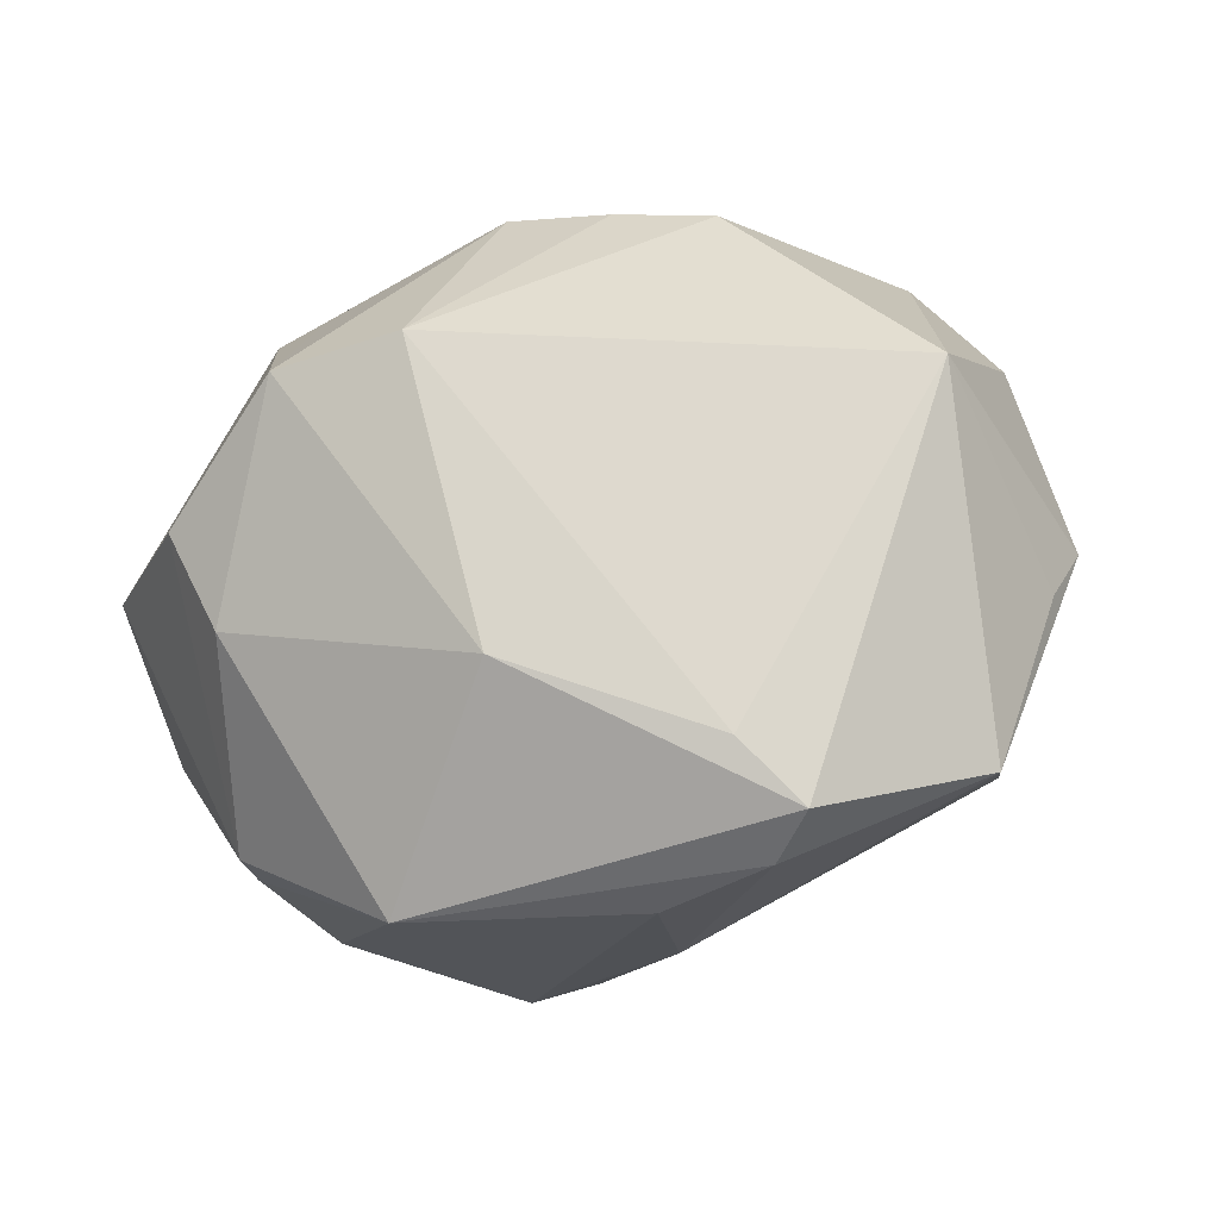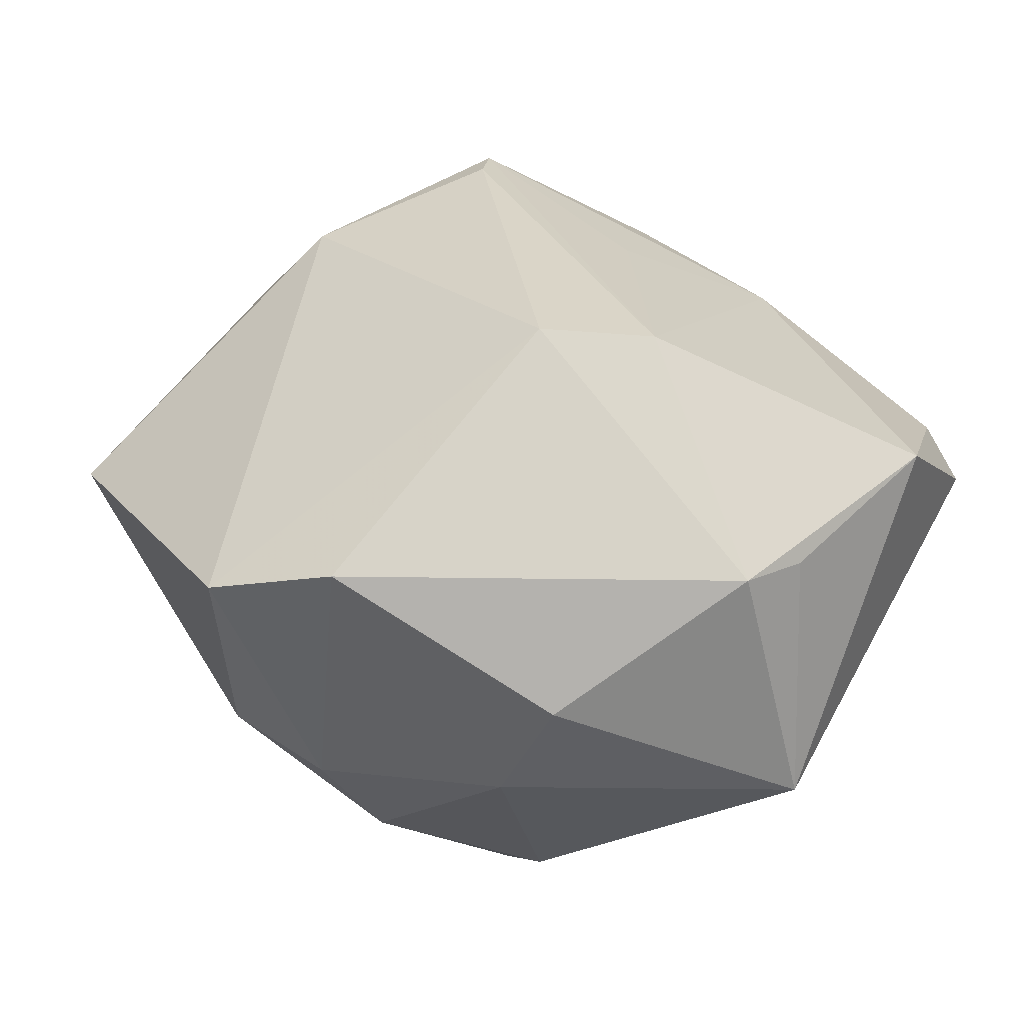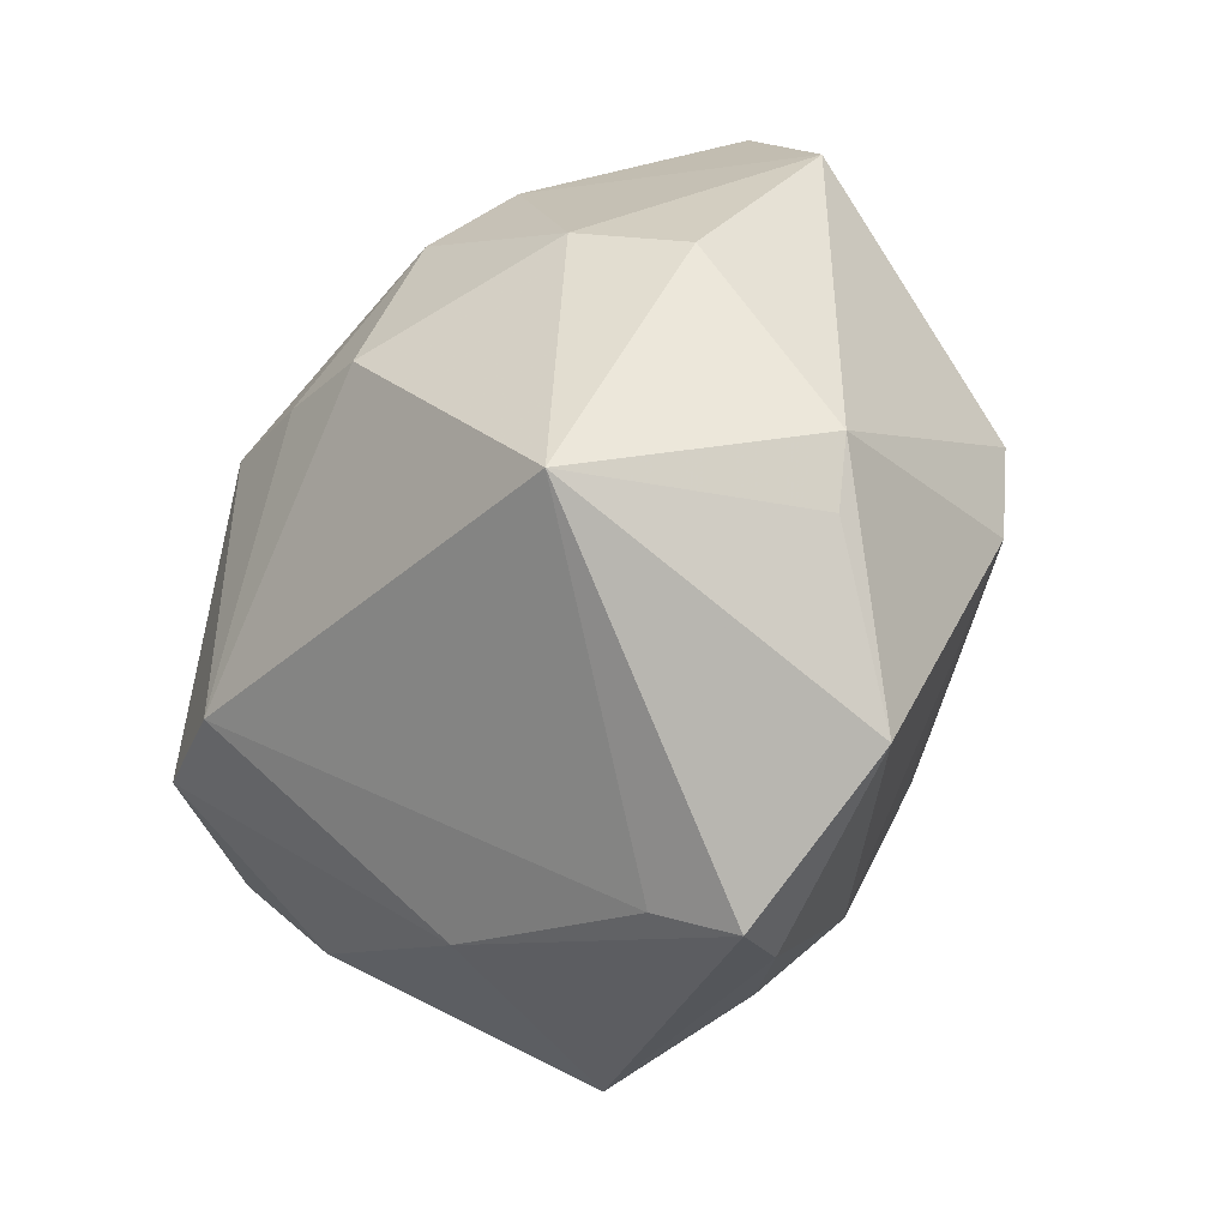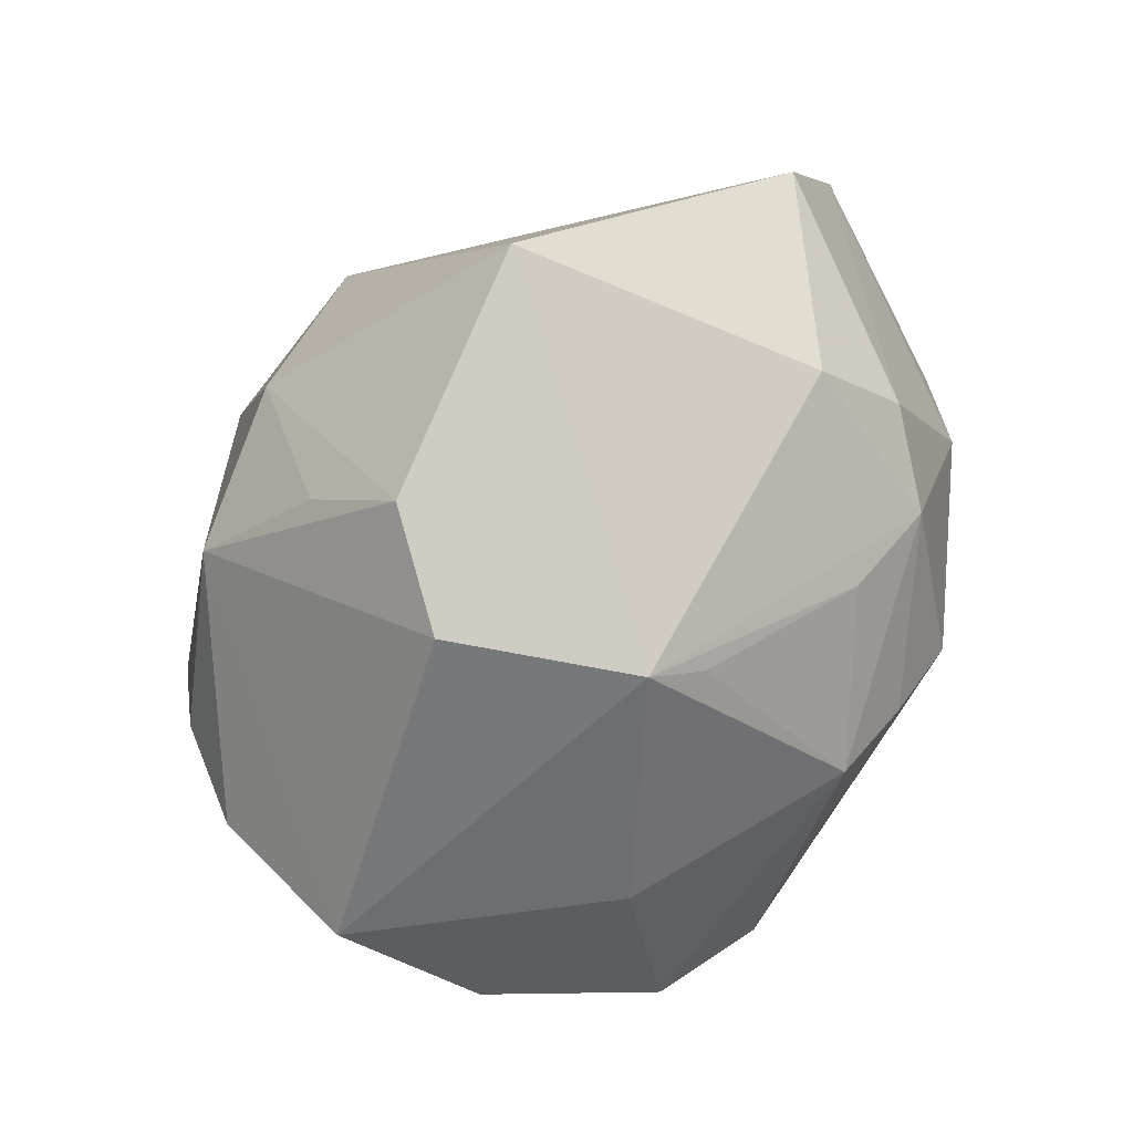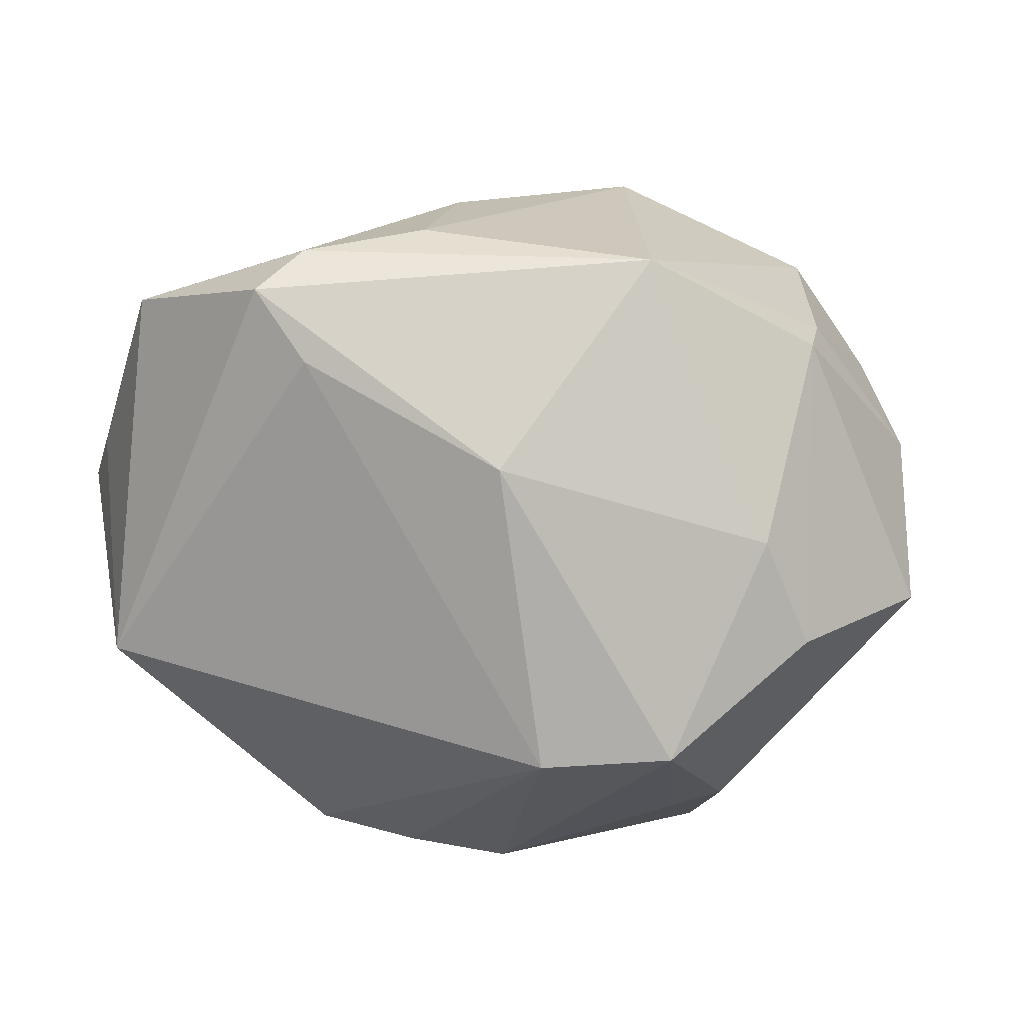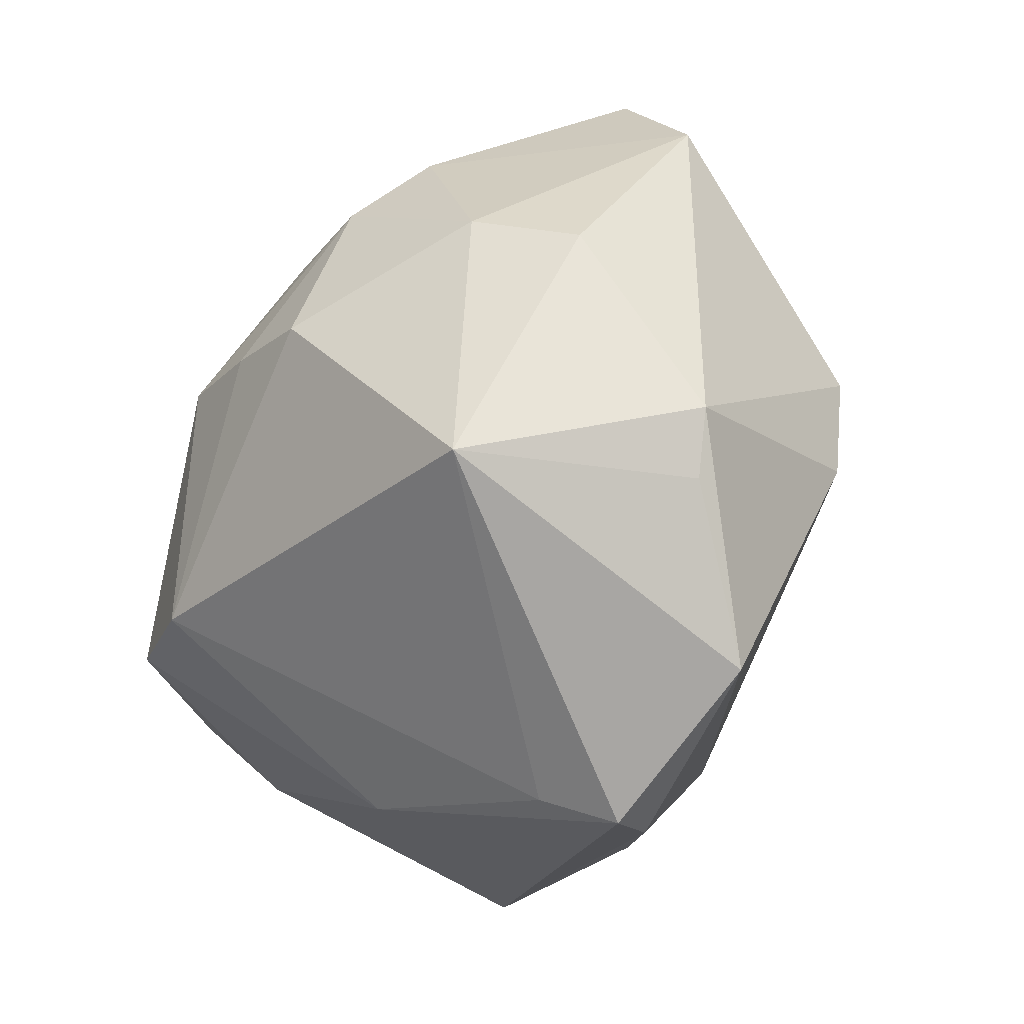
<metadata>
{"format":"obj","ext":"obj","renderer":"f3d","projection":"perspective","resolution":1024,"background":"white","views":[{"elev":-69.7,"azim":-162.5,"up":"+Y"},{"elev":13.4,"azim":-101.4,"up":"+Z"},{"elev":-41.4,"azim":-112.5,"up":"+Y"},{"elev":55.5,"azim":138.1,"up":"+Y"},{"elev":-24.1,"azim":12.5,"up":"+Z"},{"elev":-34.4,"azim":-112.3,"up":"+Y"}]}
</metadata>
<code>
v 0.02397 0.003411 -0.03385
v 0.01858 0.001586 -0.03517
v -0.04163 -0.02061 0.004895
v 0.02167 -0.01667 -0.03665
v -0.01784 0.03561 -0.01561
v -0.03193 -0.007351 0.02739
v 0.04674 -0.003737 0.003275
v 0.01837 -0.01905 0.03159
v 0.04267 -0.002279 0.01465
v -0.01105 -0.04546 0.01204
v -0.0372 0.01006 -0.01888
v 0.01031 0.02601 -0.02922
v -0.01553 -0.04751 0.006829
v -0.04397 0.005919 -0.009115
v 0.02946 0.03153 -0.01198
v 0.03513 0.01891 0.01846
v -0.00241 -0.01166 0.03239
v 0.03925 -0.02405 0.006203
v 0.0212 0.02848 0.02435
v -0.0257 0.02747 -0.01969
v -0.0383 -0.02177 -0.02103
v -0.04125 0.02801 0.00591
v 0.008368 -0.01894 -0.03726
v 0.002984 0.0228 0.03423
v -0.03158 0.03949 0.002798
v 0.01437 0.001213 0.04158
v 0.001491 -0.02915 0.02574
v 0.03658 -0.008906 0.02432
v 0.03626 -0.01591 -0.02445
v 0.00845 0.003141 0.04091
v 0.02454 0.03771 -0.0008972
v -0.03221 -0.03641 0.01355
v 0.002106 0.04987 0.007852
v 0.04667 -0.00253 -0.01492
v 0.03344 -0.024 -0.01631
v -0.001278 0.00572 -0.03873
v 0.03942 -0.01952 0.01067
v -0.02175 0.02041 -0.02764
v 0.0166 0.02973 -0.02774
v -0.04515 -0.014 0.004257
v -0.01146 0.004148 -0.03667
v -0.01104 -0.04397 -0.0002755
v 0.02446 -0.03904 0.01011
v 0.0007036 -0.04108 0.01551
v 0.008194 -0.03805 -0.0118
v -0.0213 0.002431 -0.03383
v 0.02762 0.03059 0.009033
v -0.03213 0.004936 0.02866
v -0.01046 0.02055 -0.02971
f 26 16 19
f 24 19 33
f 26 19 24
f 33 25 24
f 24 25 48
f 6 48 40
f 15 16 34
f 34 39 15
f 15 39 33
f 34 16 7
f 7 18 34
f 1 39 34
f 36 39 1
f 34 18 29
f 29 1 34
f 4 1 29
f 36 4 23
f 26 24 30
f 30 24 48
f 30 6 26
f 48 6 30
f 32 6 40
f 31 15 33
f 16 15 31
f 33 19 31
f 12 39 36
f 9 7 16
f 2 4 36
f 36 1 2
f 2 1 4
f 35 29 18
f 4 29 35
f 40 48 22
f 48 25 22
f 27 8 26
f 6 32 27
f 3 32 40
f 47 19 16
f 16 31 47
f 47 31 19
f 28 16 26
f 28 9 16
f 26 8 28
f 18 7 37
f 7 9 37
f 9 28 37
f 43 35 18
f 43 28 8
f 18 37 43
f 43 37 28
f 11 46 21
f 21 46 23
f 21 3 40
f 23 42 21
f 21 42 13
f 32 3 21
f 13 32 21
f 36 23 41
f 23 46 41
f 20 22 25
f 11 22 20
f 40 22 14
f 14 22 11
f 14 21 40
f 11 21 14
f 10 32 13
f 10 27 32
f 13 43 10
f 26 6 17
f 17 27 26
f 6 27 17
f 13 42 45
f 45 43 13
f 45 42 23
f 35 43 45
f 45 23 4
f 4 35 45
f 8 27 44
f 44 43 8
f 27 10 44
f 44 10 43
f 38 46 11
f 11 20 38
f 38 41 46
f 36 41 38
f 33 39 5
f 39 38 5
f 5 38 20
f 5 20 25
f 5 25 33
f 49 12 36
f 36 38 49
f 39 12 49
f 49 38 39

</code>
